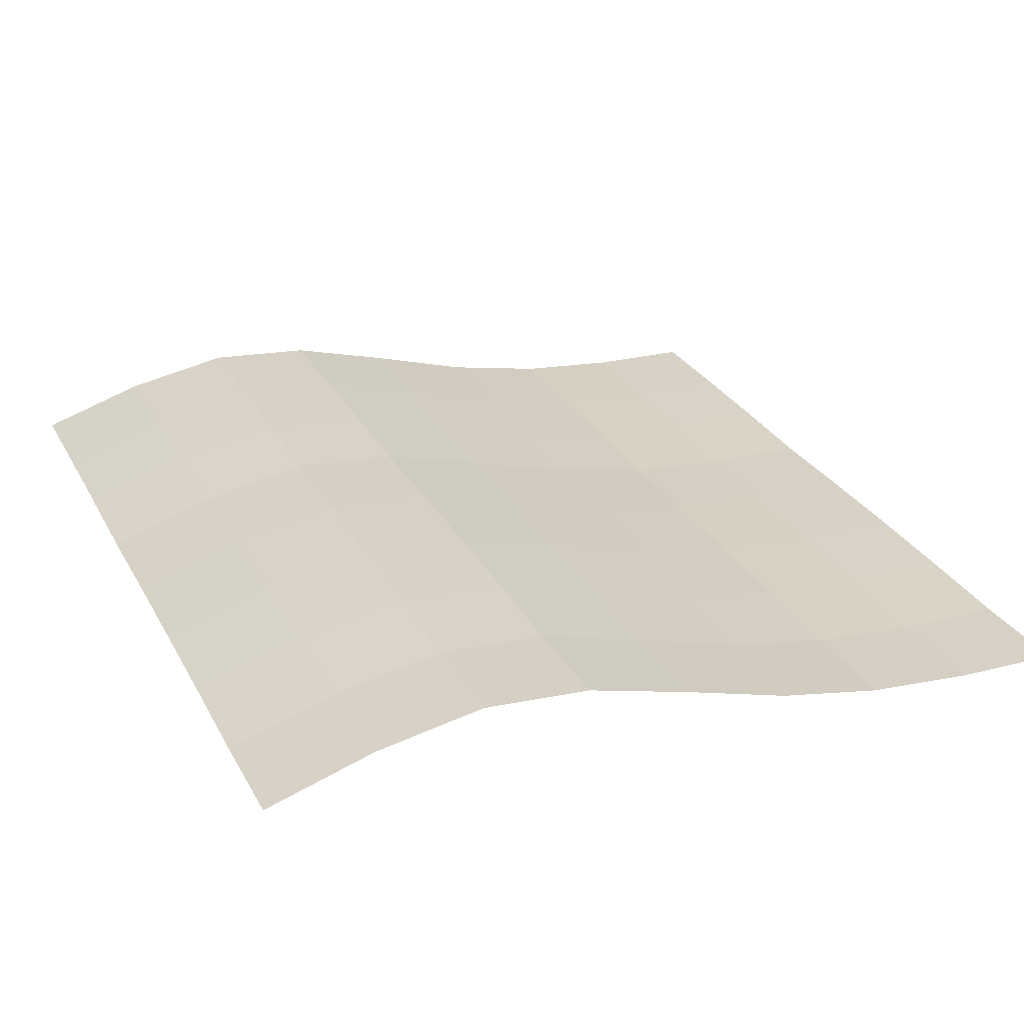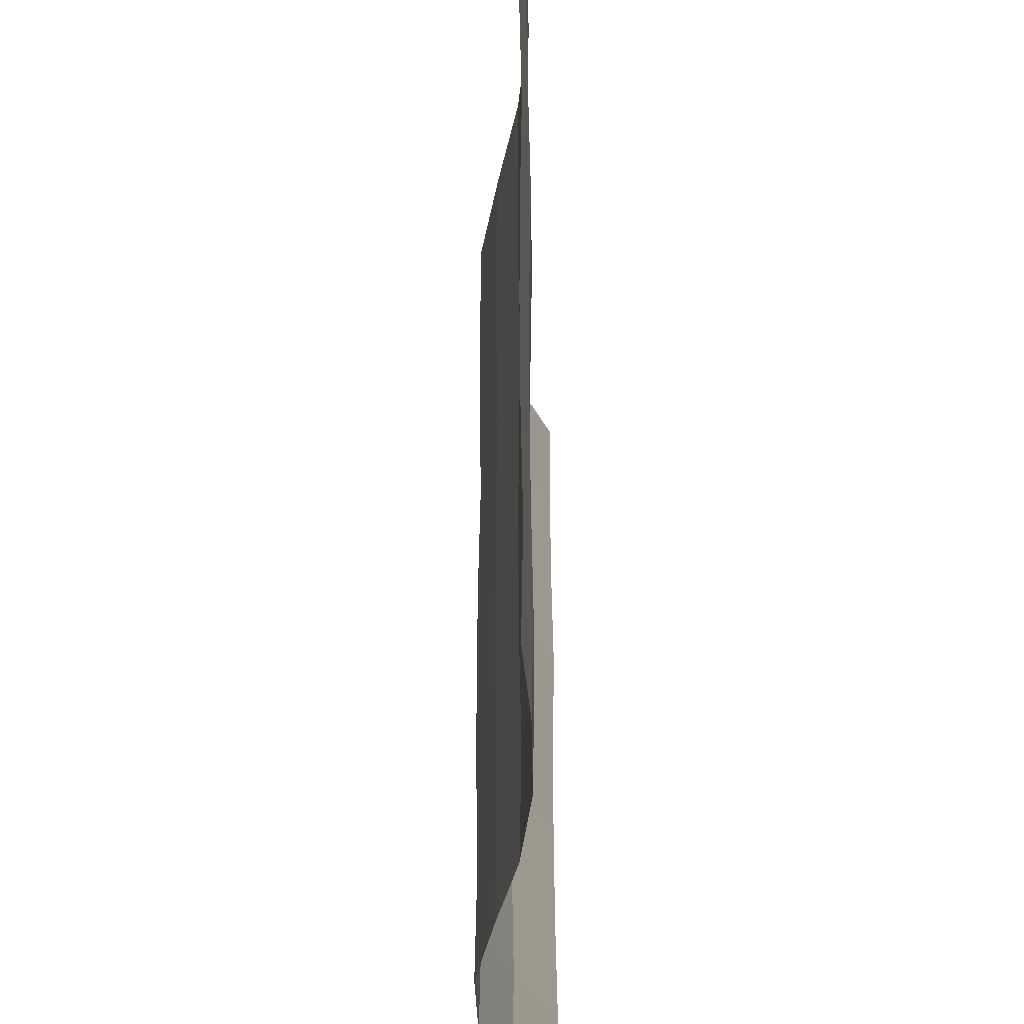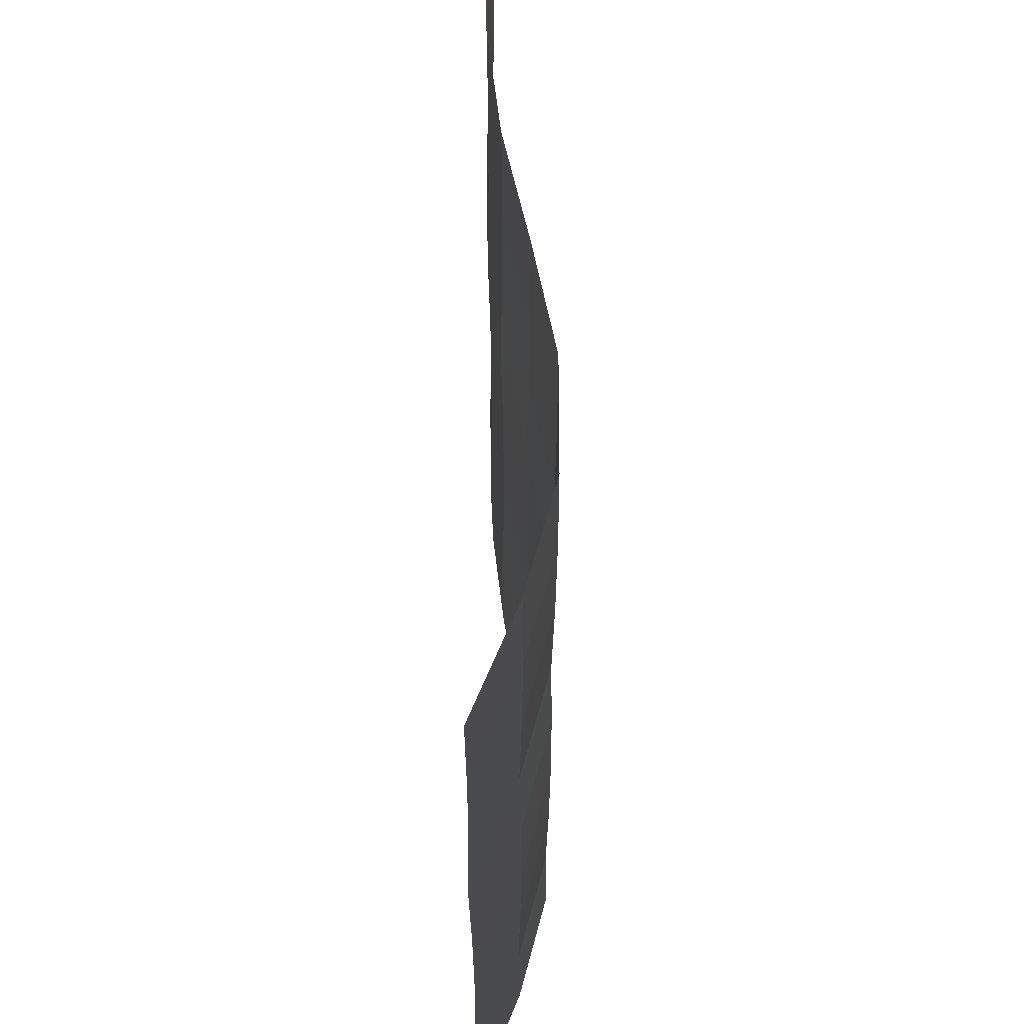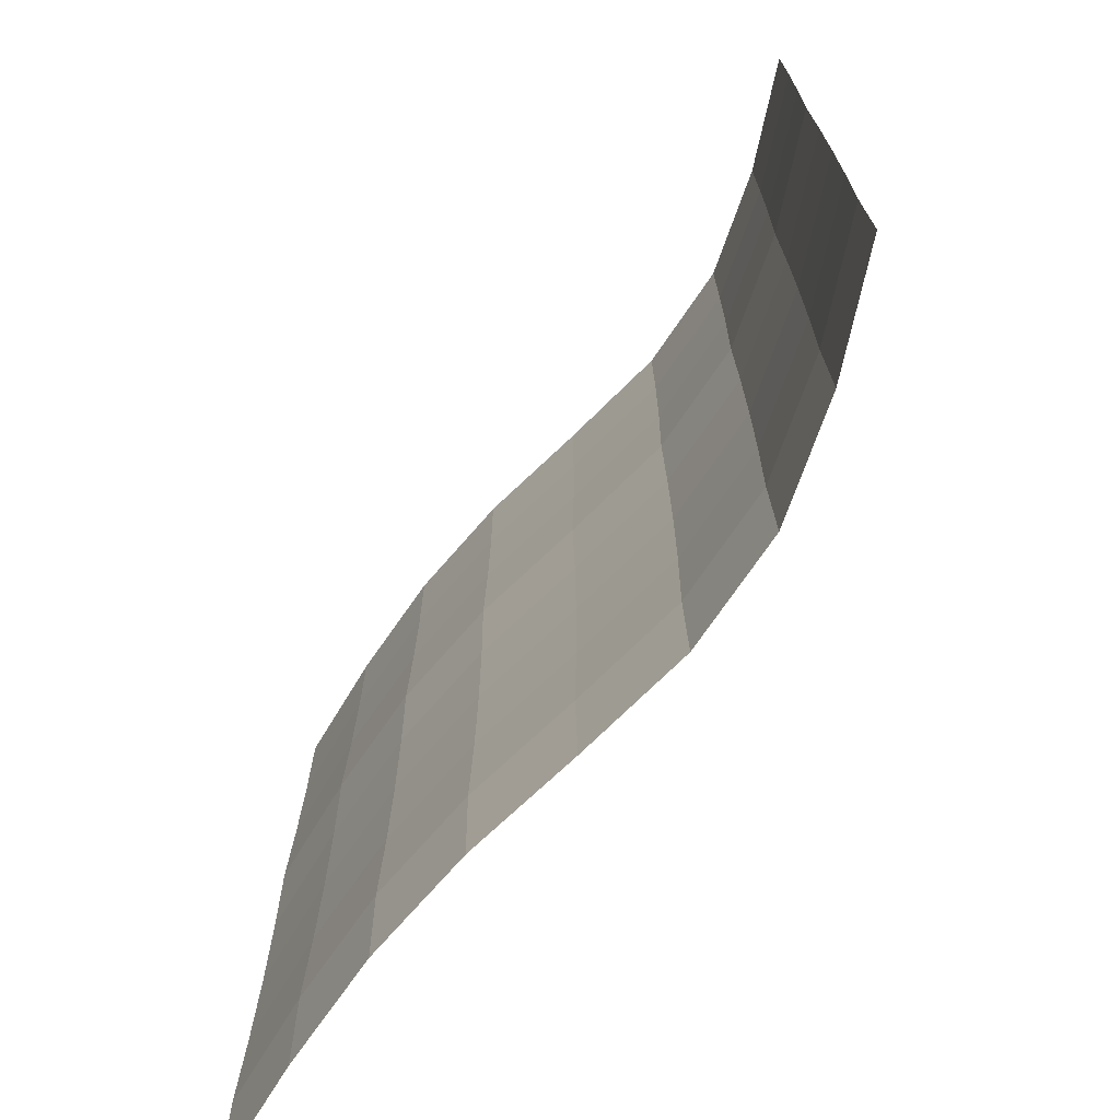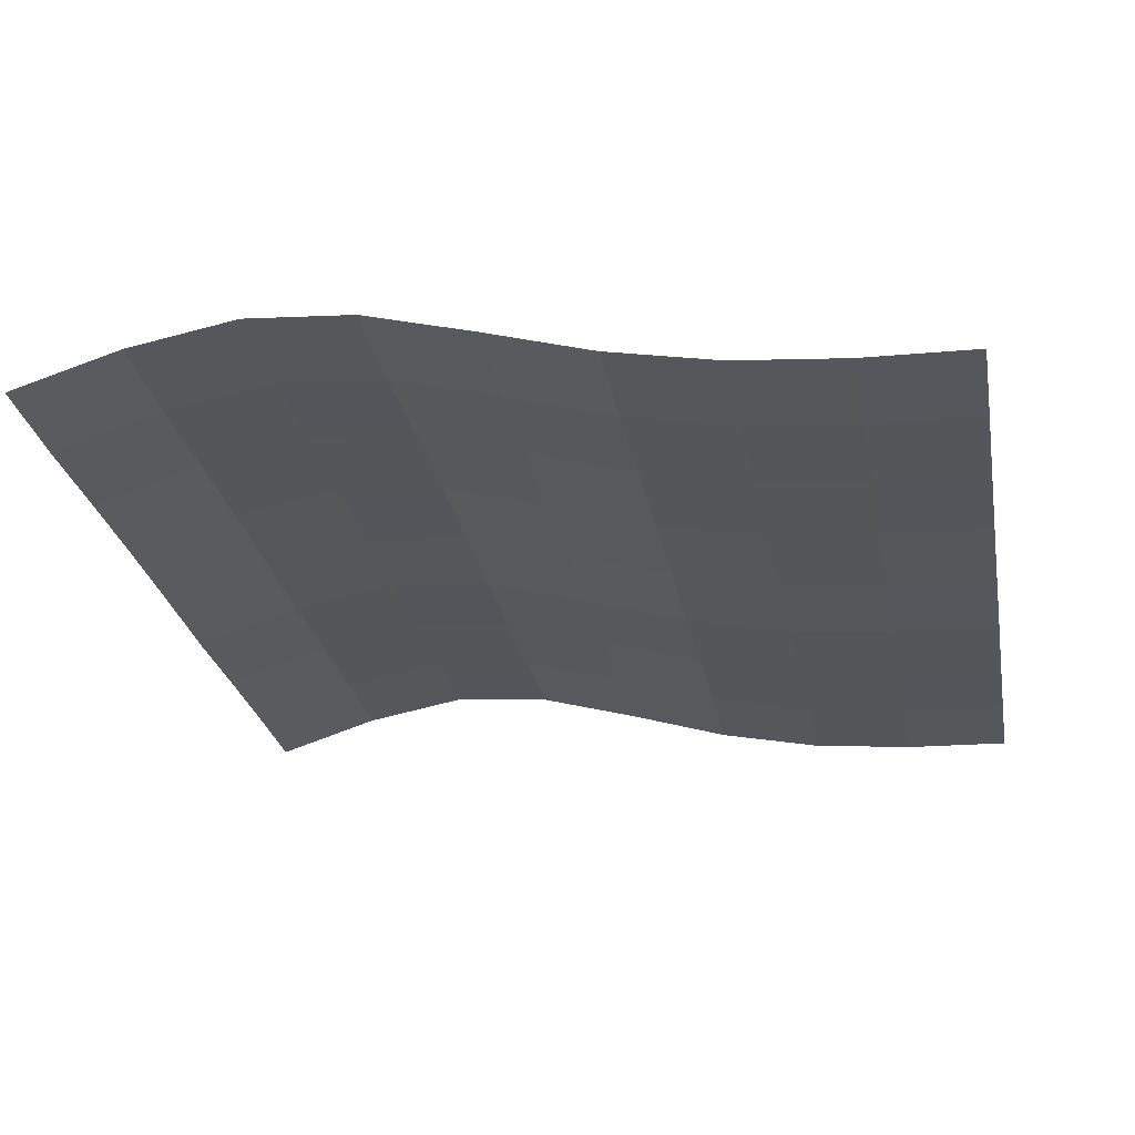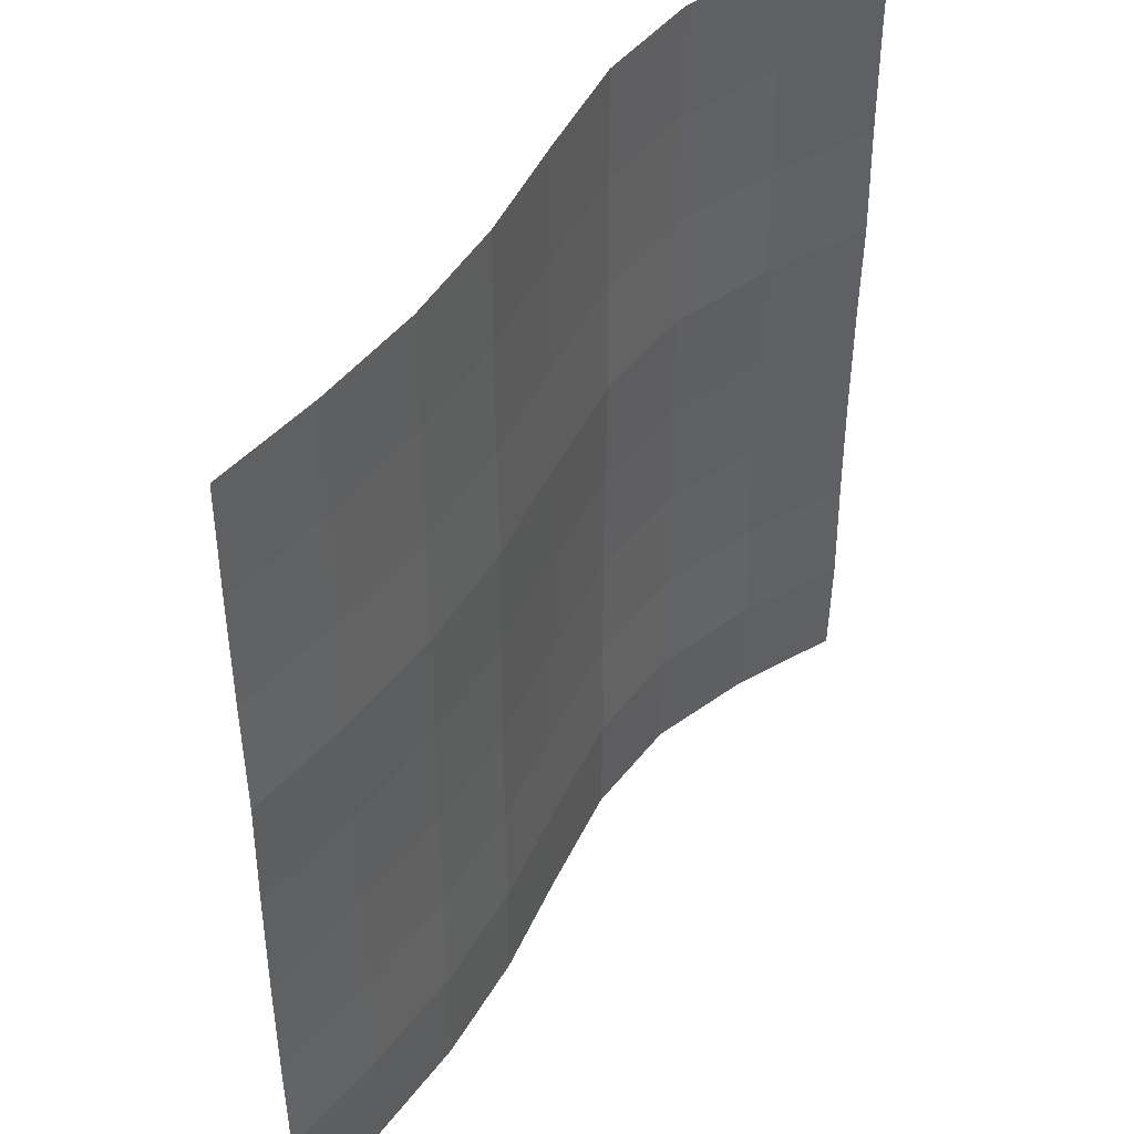
<metadata>
{"format":"obj","ext":"obj","renderer":"f3d","projection":"perspective","resolution":1024,"background":"white","views":[{"elev":28.3,"azim":-23.5,"up":"+Z"},{"elev":-36.1,"azim":96.1,"up":"+Y"},{"elev":59.6,"azim":-85.3,"up":"+Y"},{"elev":-72.0,"azim":-119.6,"up":"+Y"},{"elev":-26.8,"azim":10.6,"up":"+Z"},{"elev":44.1,"azim":129.4,"up":"+Y"}]}
</metadata>
<code>
o Plane_Plane.001
v -2 -2 0.2583
v 2 -2 0.009565
v -2 2 0.2583
v 2 2 0.009565
v -2 -0 0.2583
v 0 -2 0.3222
v 2 -0 0.009565
v 0 2 0.3222
v 0 -0 0.3222
v -2 -1 0.2583
v 1 -2 0.07078
v 2 1 0.009565
v -1 2 0.5023
v -2 1 0.2583
v -1 -2 0.5023
v 2 -1 0.009565
v 1 2 0.07078
v 0 1 0.3222
v 0 -1 0.3222
v -1 -0 0.5023
v 1 -0 0.07078
v 1 -1 0.07078
v -1 -1 0.5023
v -1 1 0.5023
v 1 1 0.07078
v -2 -1.5 0.25
v 1.5 -2 0.02474
v 2 1.5 0.01237
v -1.5 2 0.4135
v -2 0.5 0.25
v -0.5 -2 0.4621
v 2 -0.5 0.01237
v 0.5 2 0.1712
v 0 1.5 0.325
v 0 -0.5 0.325
v -1.5 -0 0.4135
v 0.5 -0 0.1712
v -2 -0.5 0.2611
v 0.5 -2 0.1712
v 2 0.5 0.001246
v -0.5 2 0.4621
v -2 1.5 0.2611
v -1.5 -2 0.4135
v 2 -1.5 0.001246
v 1.5 2 0.02474
v 0 0.5 0.3139
v 0 -1.5 0.3139
v -0.5 -0 0.4621
v 1.5 -0 0.02474
v 1 -0.5 0.07359
v 1 -1.5 0.06246
v 0.5 -1 0.1712
v 1.5 -1 0.02474
v -1 -0.5 0.5052
v -1 -1.5 0.494
v -1.5 -1 0.4135
v -0.5 -1 0.4621
v -1 1.5 0.5052
v -1 0.5 0.494
v -1.5 1 0.4135
v -0.5 1 0.4621
v 1 1.5 0.07359
v 1 0.5 0.06246
v 0.5 1 0.1712
v 1.5 1 0.02474
v 1.5 0.5 0.01642
v 0.5 0.5 0.1629
v 0.5 1.5 0.174
v -0.5 0.5 0.4538
v -1.5 0.5 0.4052
v -1.5 1.5 0.4163
v -0.5 -1.5 0.4538
v -1.5 -1.5 0.4052
v -1.5 -0.5 0.4163
v 1.5 -1.5 0.01642
v 0.5 -1.5 0.1629
v 0.5 -0.5 0.174
v 1.5 -0.5 0.02754
v -0.5 -0.5 0.4649
v -0.5 1.5 0.4649
v 1.5 1.5 0.02754
f 81 28 4 45
f 80 34 8 41
f 79 35 9 48
f 78 32 7 49
f 77 50 21 37
f 76 51 22 52
f 75 44 16 53
f 74 54 20 36
f 73 55 23 56
f 72 47 19 57
f 71 58 13 29
f 70 59 24 60
f 69 46 18 61
f 68 62 17 33
f 67 63 25 64
f 66 40 12 65
f 63 66 65 25
f 21 49 66 63
f 49 7 40 66
f 46 67 64 18
f 9 37 67 46
f 37 21 63 67
f 34 68 33 8
f 18 64 68 34
f 64 25 62 68
f 59 69 61 24
f 20 48 69 59
f 48 9 46 69
f 30 70 60 14
f 5 36 70 30
f 36 20 59 70
f 42 71 29 3
f 14 60 71 42
f 60 24 58 71
f 55 72 57 23
f 15 31 72 55
f 31 6 47 72
f 26 73 56 10
f 1 43 73 26
f 43 15 55 73
f 38 74 36 5
f 10 56 74 38
f 56 23 54 74
f 51 75 53 22
f 11 27 75 51
f 27 2 44 75
f 47 76 52 19
f 6 39 76 47
f 39 11 51 76
f 35 77 37 9
f 19 52 77 35
f 52 22 50 77
f 50 78 49 21
f 22 53 78 50
f 53 16 32 78
f 54 79 48 20
f 23 57 79 54
f 57 19 35 79
f 58 80 41 13
f 24 61 80 58
f 61 18 34 80
f 62 81 45 17
f 25 65 81 62
f 65 12 28 81

</code>
